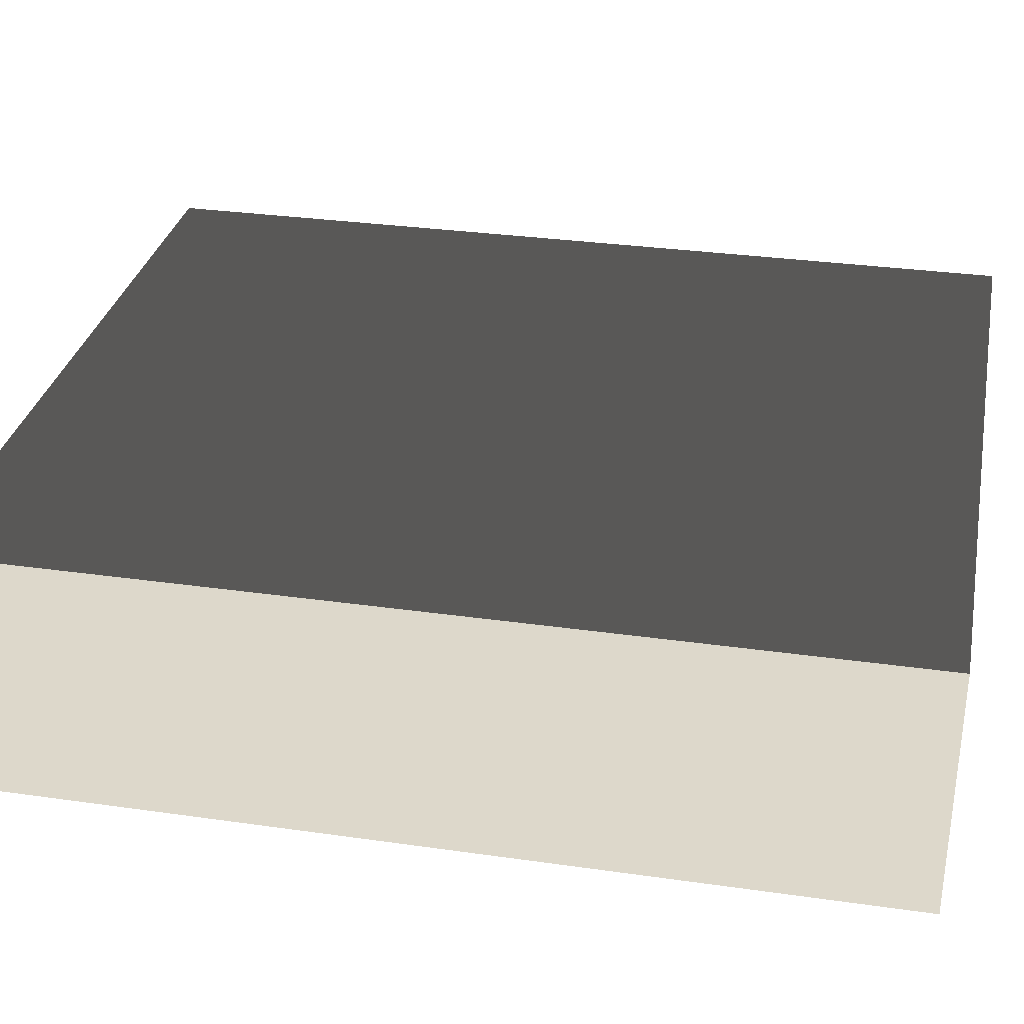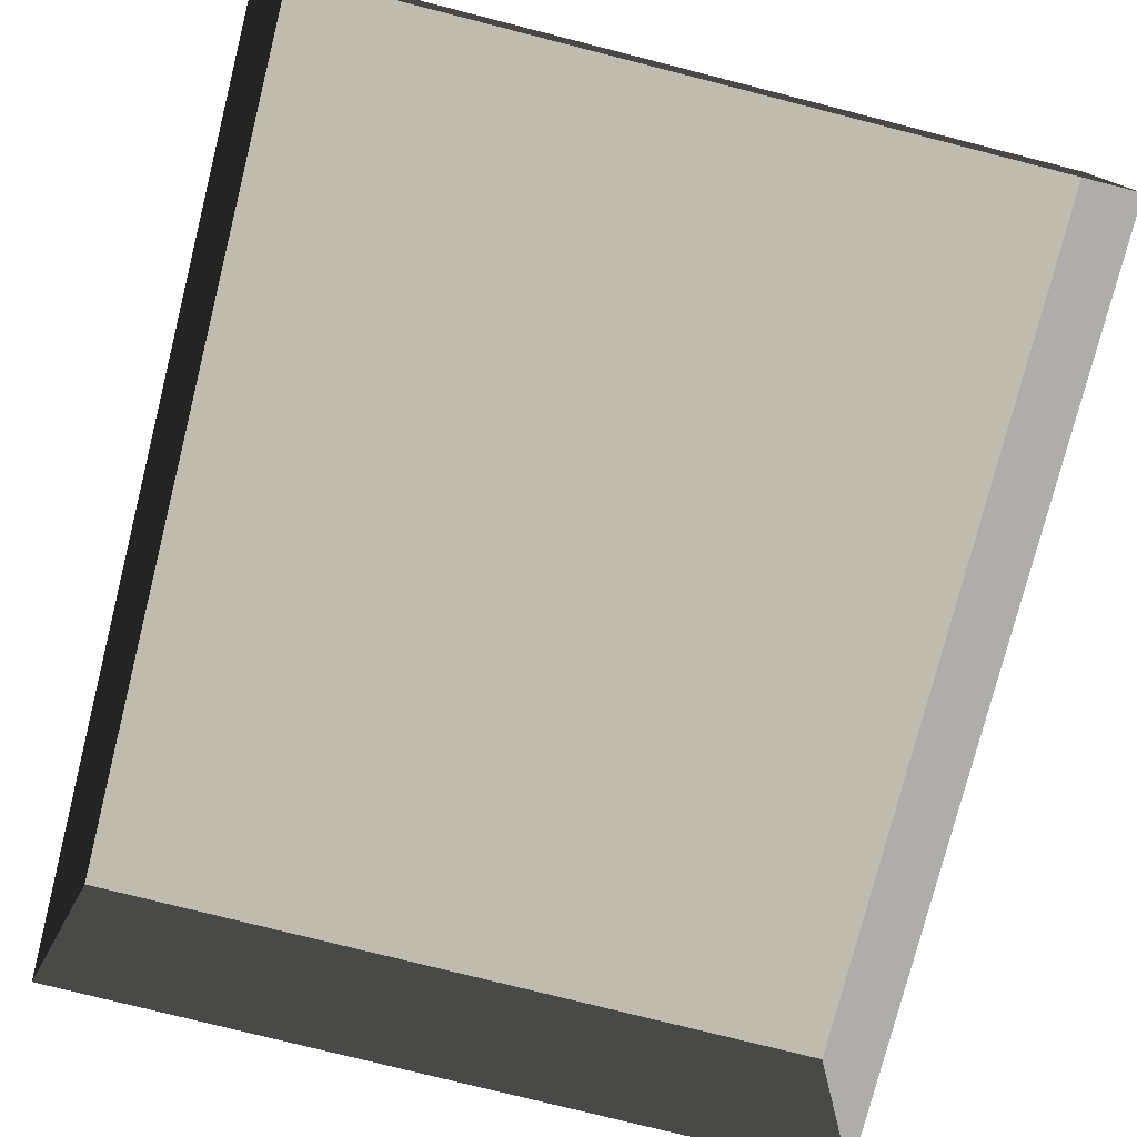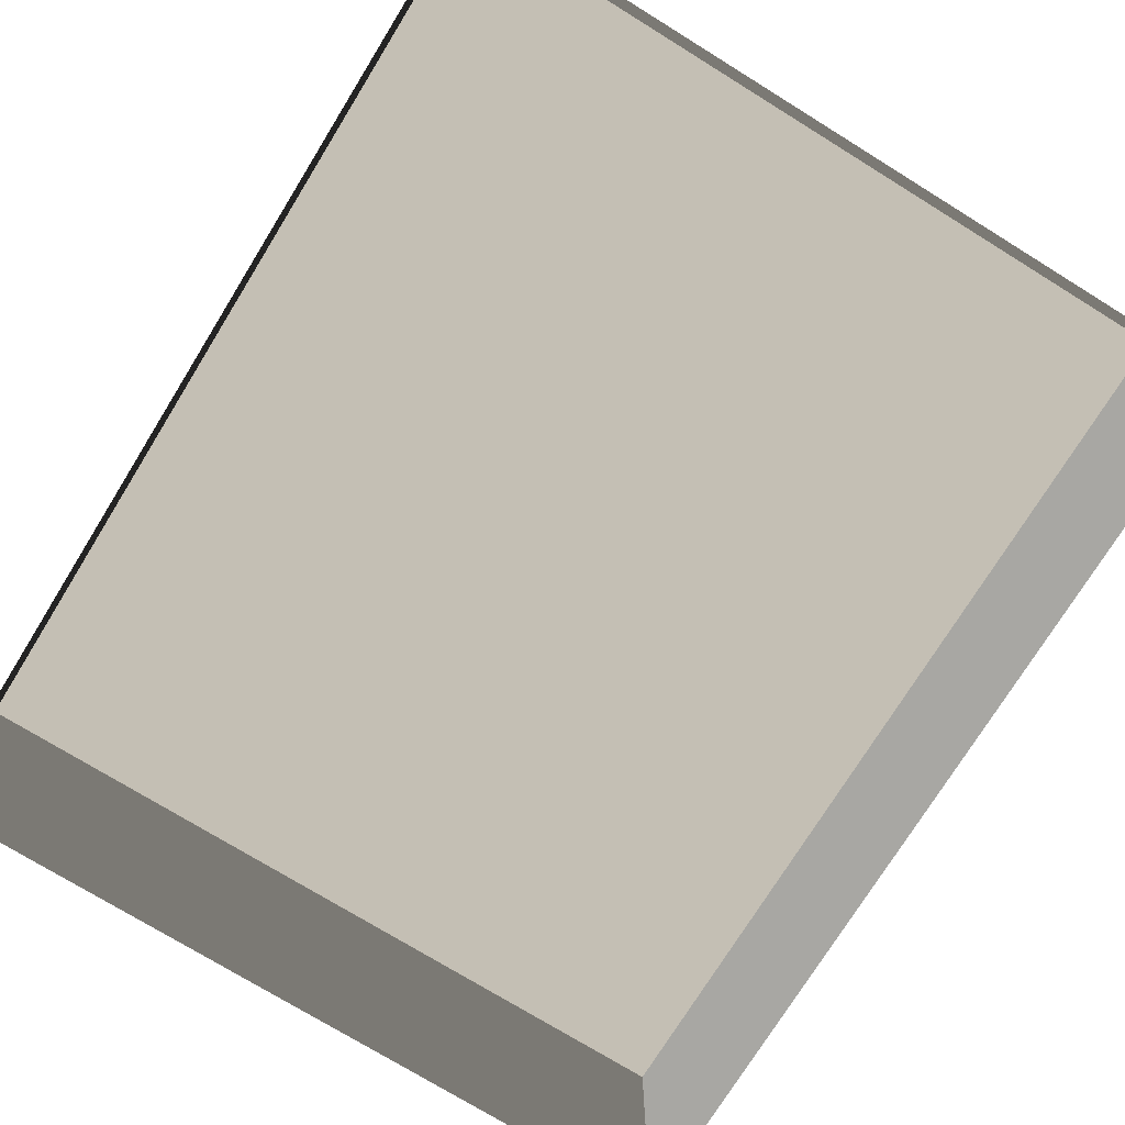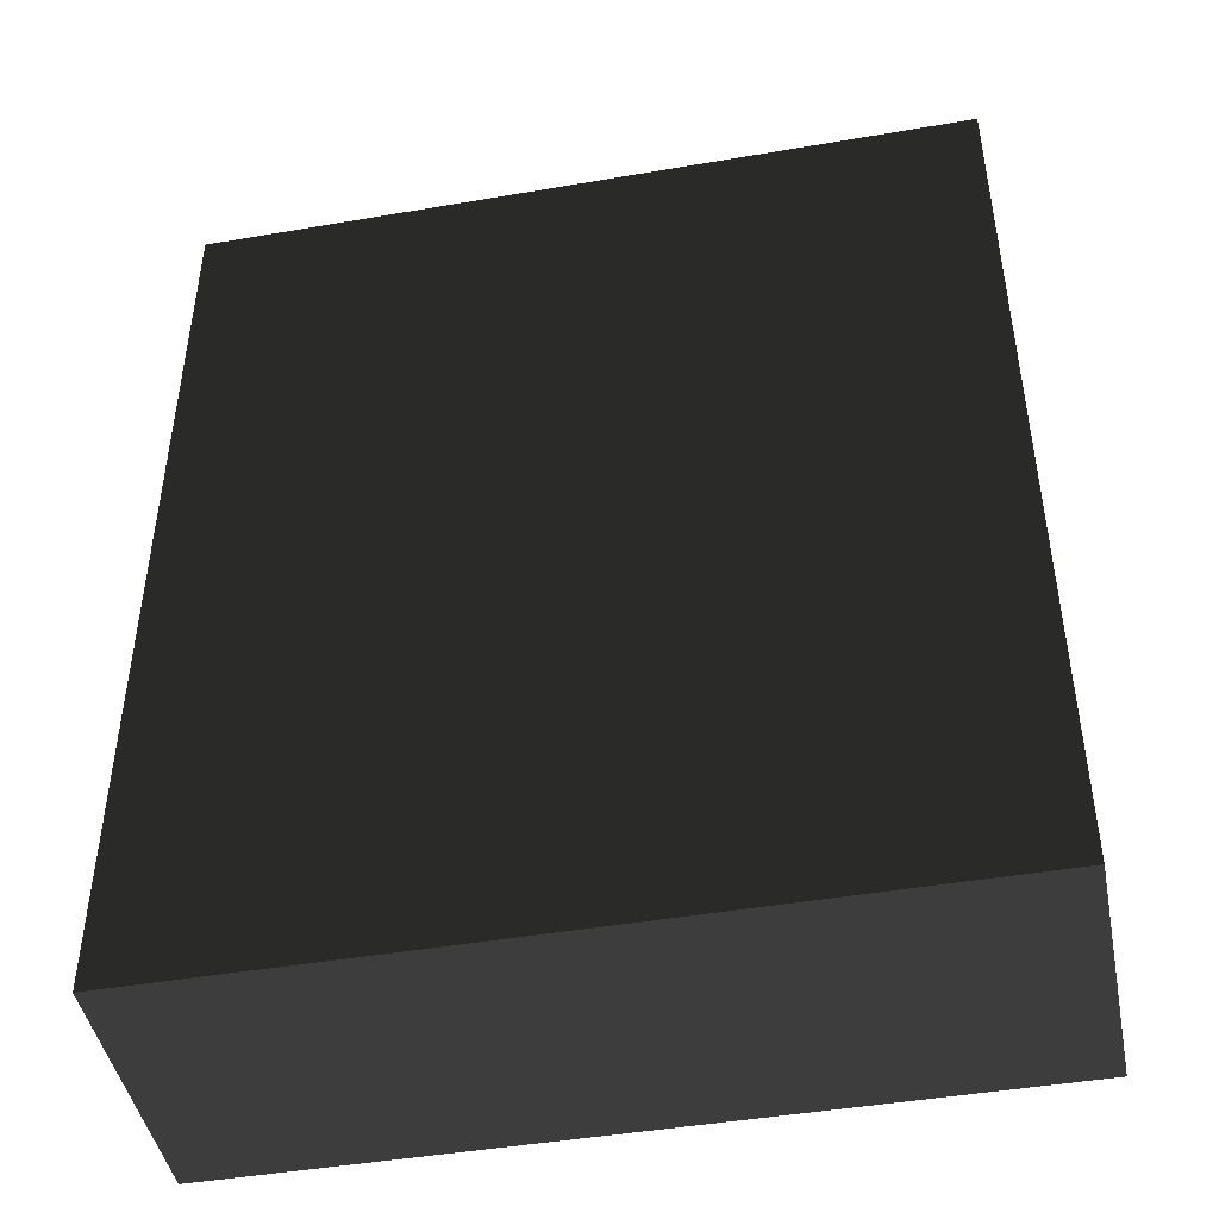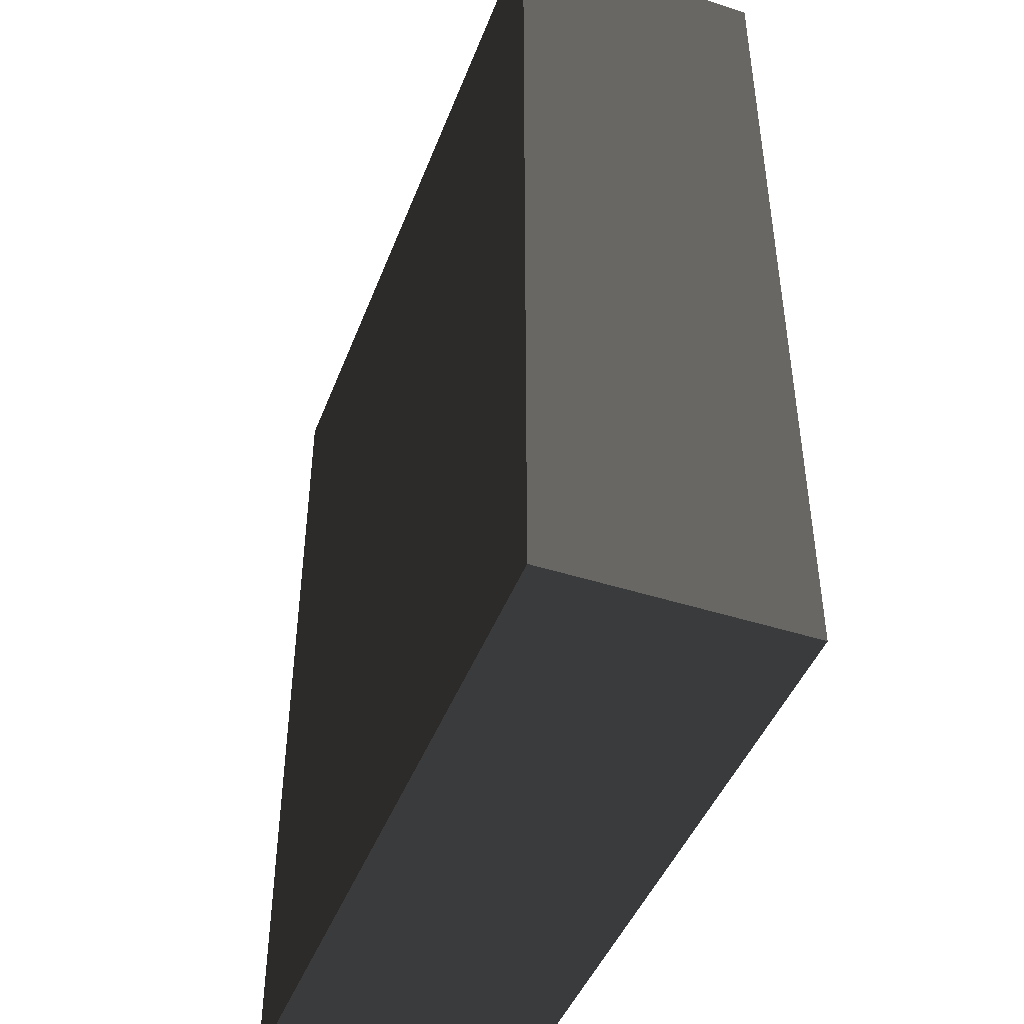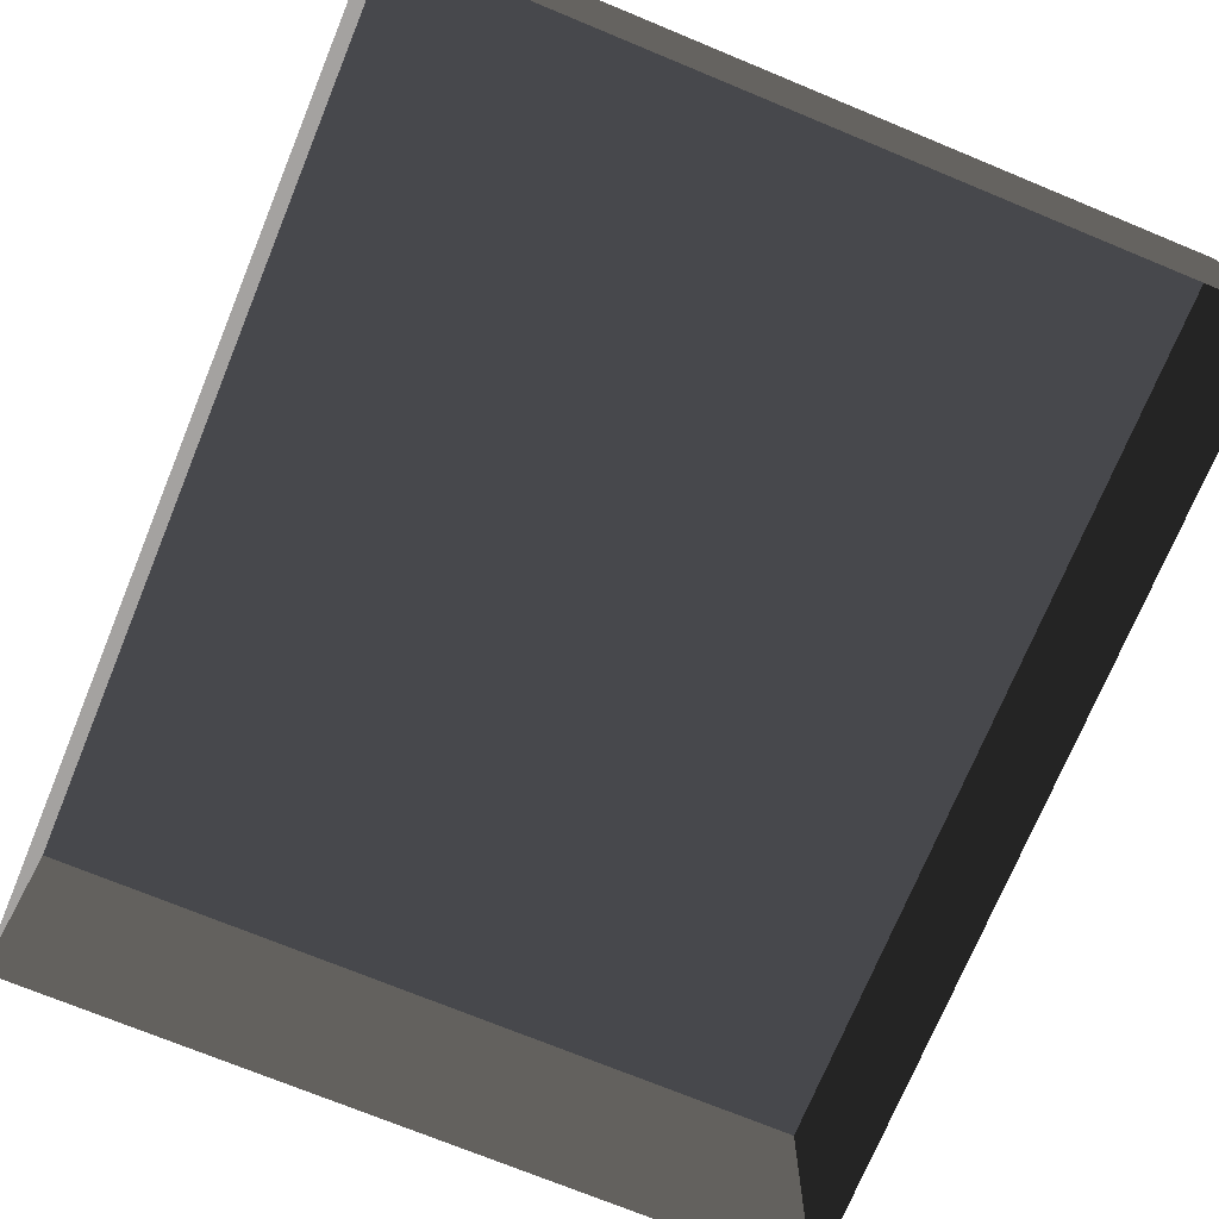
<metadata>
{"format":"obj","ext":"obj","renderer":"f3d","projection":"perspective","resolution":1024,"background":"white","views":[{"elev":31.5,"azim":101.4,"up":"+Z"},{"elev":-77.3,"azim":-14.2,"up":"+Z"},{"elev":-74.4,"azim":-31.7,"up":"+Z"},{"elev":-45.4,"azim":11.2,"up":"+Y"},{"elev":-45.0,"azim":69.6,"up":"+Y"},{"elev":-72.8,"azim":157.6,"up":"+Z"}]}
</metadata>
<code>
v 0.04195 0.04993 -4.015e-07
v 0.04195 -0.05042 -3.895e-07
v 0.04195 -0.05042 0.02823
v 0.04195 0.04993 0.02823
v 0.04195 0.04993 -4.015e-07
v 0.04195 0.04993 0.02823
v -0.04135 0.04993 0.02823
v -0.04135 0.04993 -4.015e-07
v -0.04135 -0.05042 -3.895e-07
v -0.04135 0.04993 -4.015e-07
v -0.04135 0.04993 0.02823
v -0.04135 -0.05042 0.02823
v -0.04135 -0.05042 -3.895e-07
v -0.04135 -0.05042 0.02823
v 0.04195 -0.05042 0.02823
v 0.04195 -0.05042 -3.895e-07
v 0.04195 -0.05042 0.02823
v -0.04135 -0.05042 0.02823
v -0.04135 0.04993 0.02823
v 0.04195 0.04993 0.02823
g Tree_Base_22691_40
f 1 3 2
f 1 4 3
f 5 7 6
f 5 8 7
f 9 11 10
f 9 12 11
f 13 15 14
f 13 16 15
f 17 19 18
f 17 20 19

</code>
